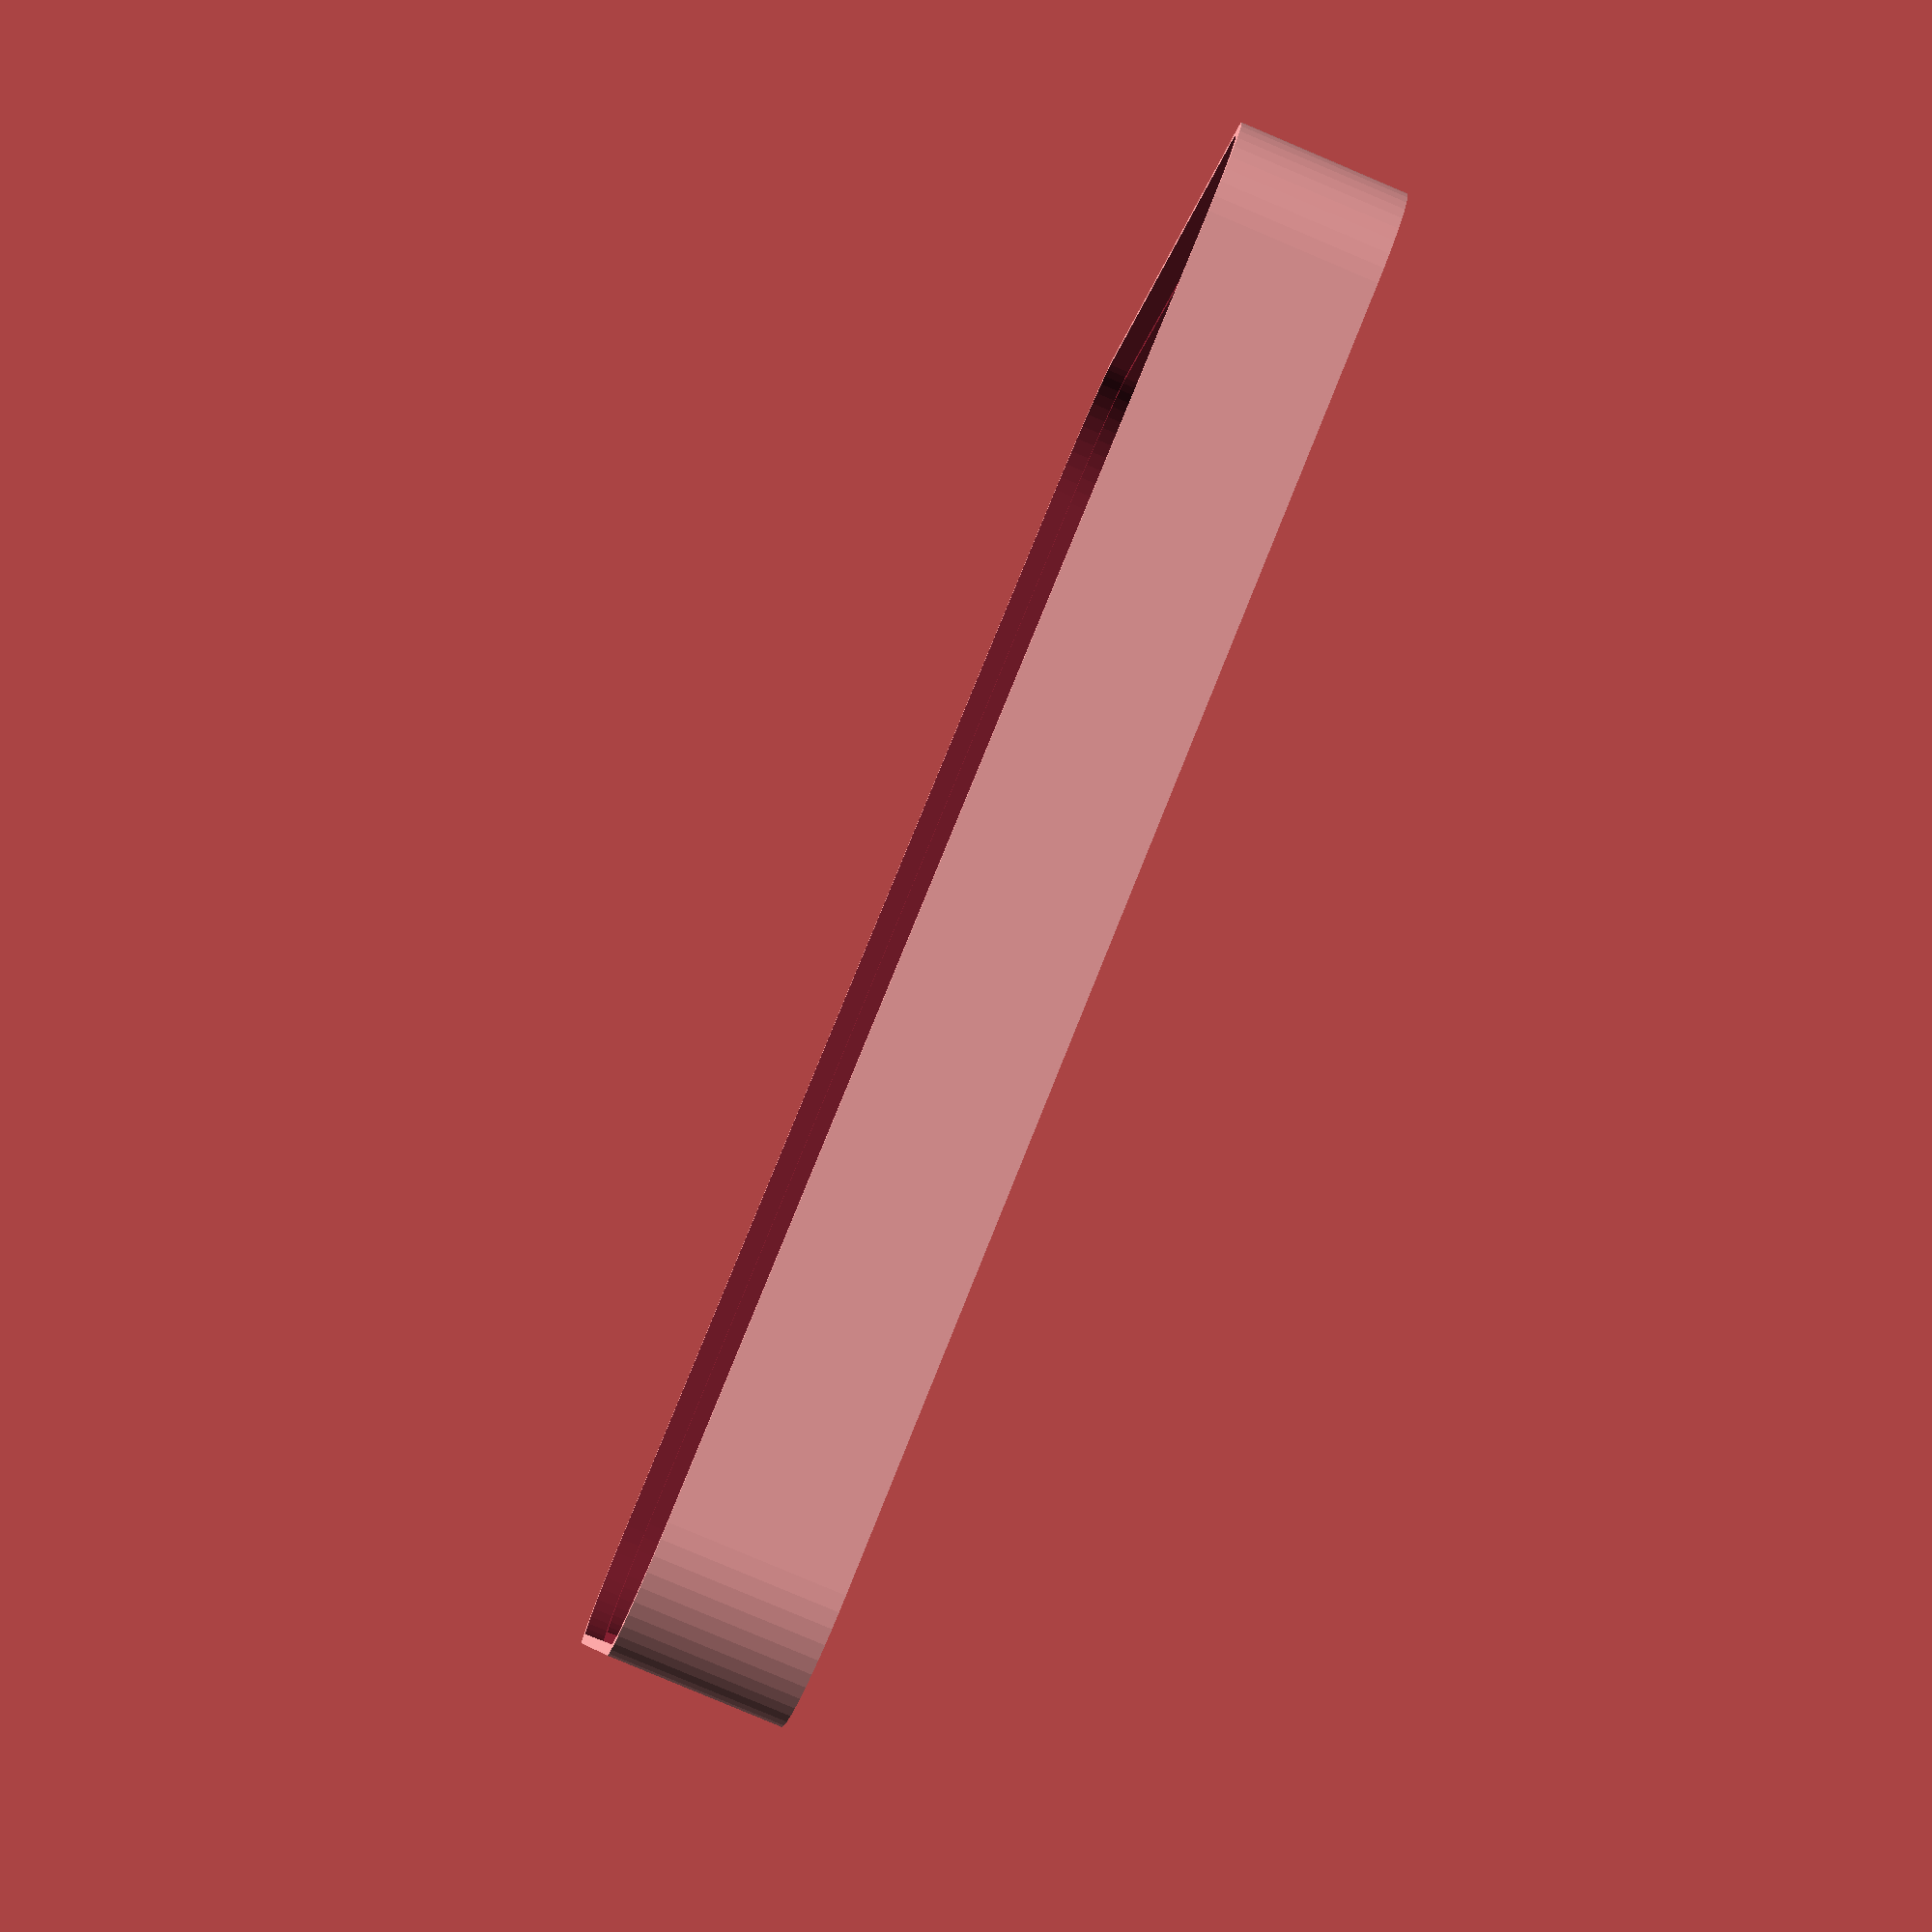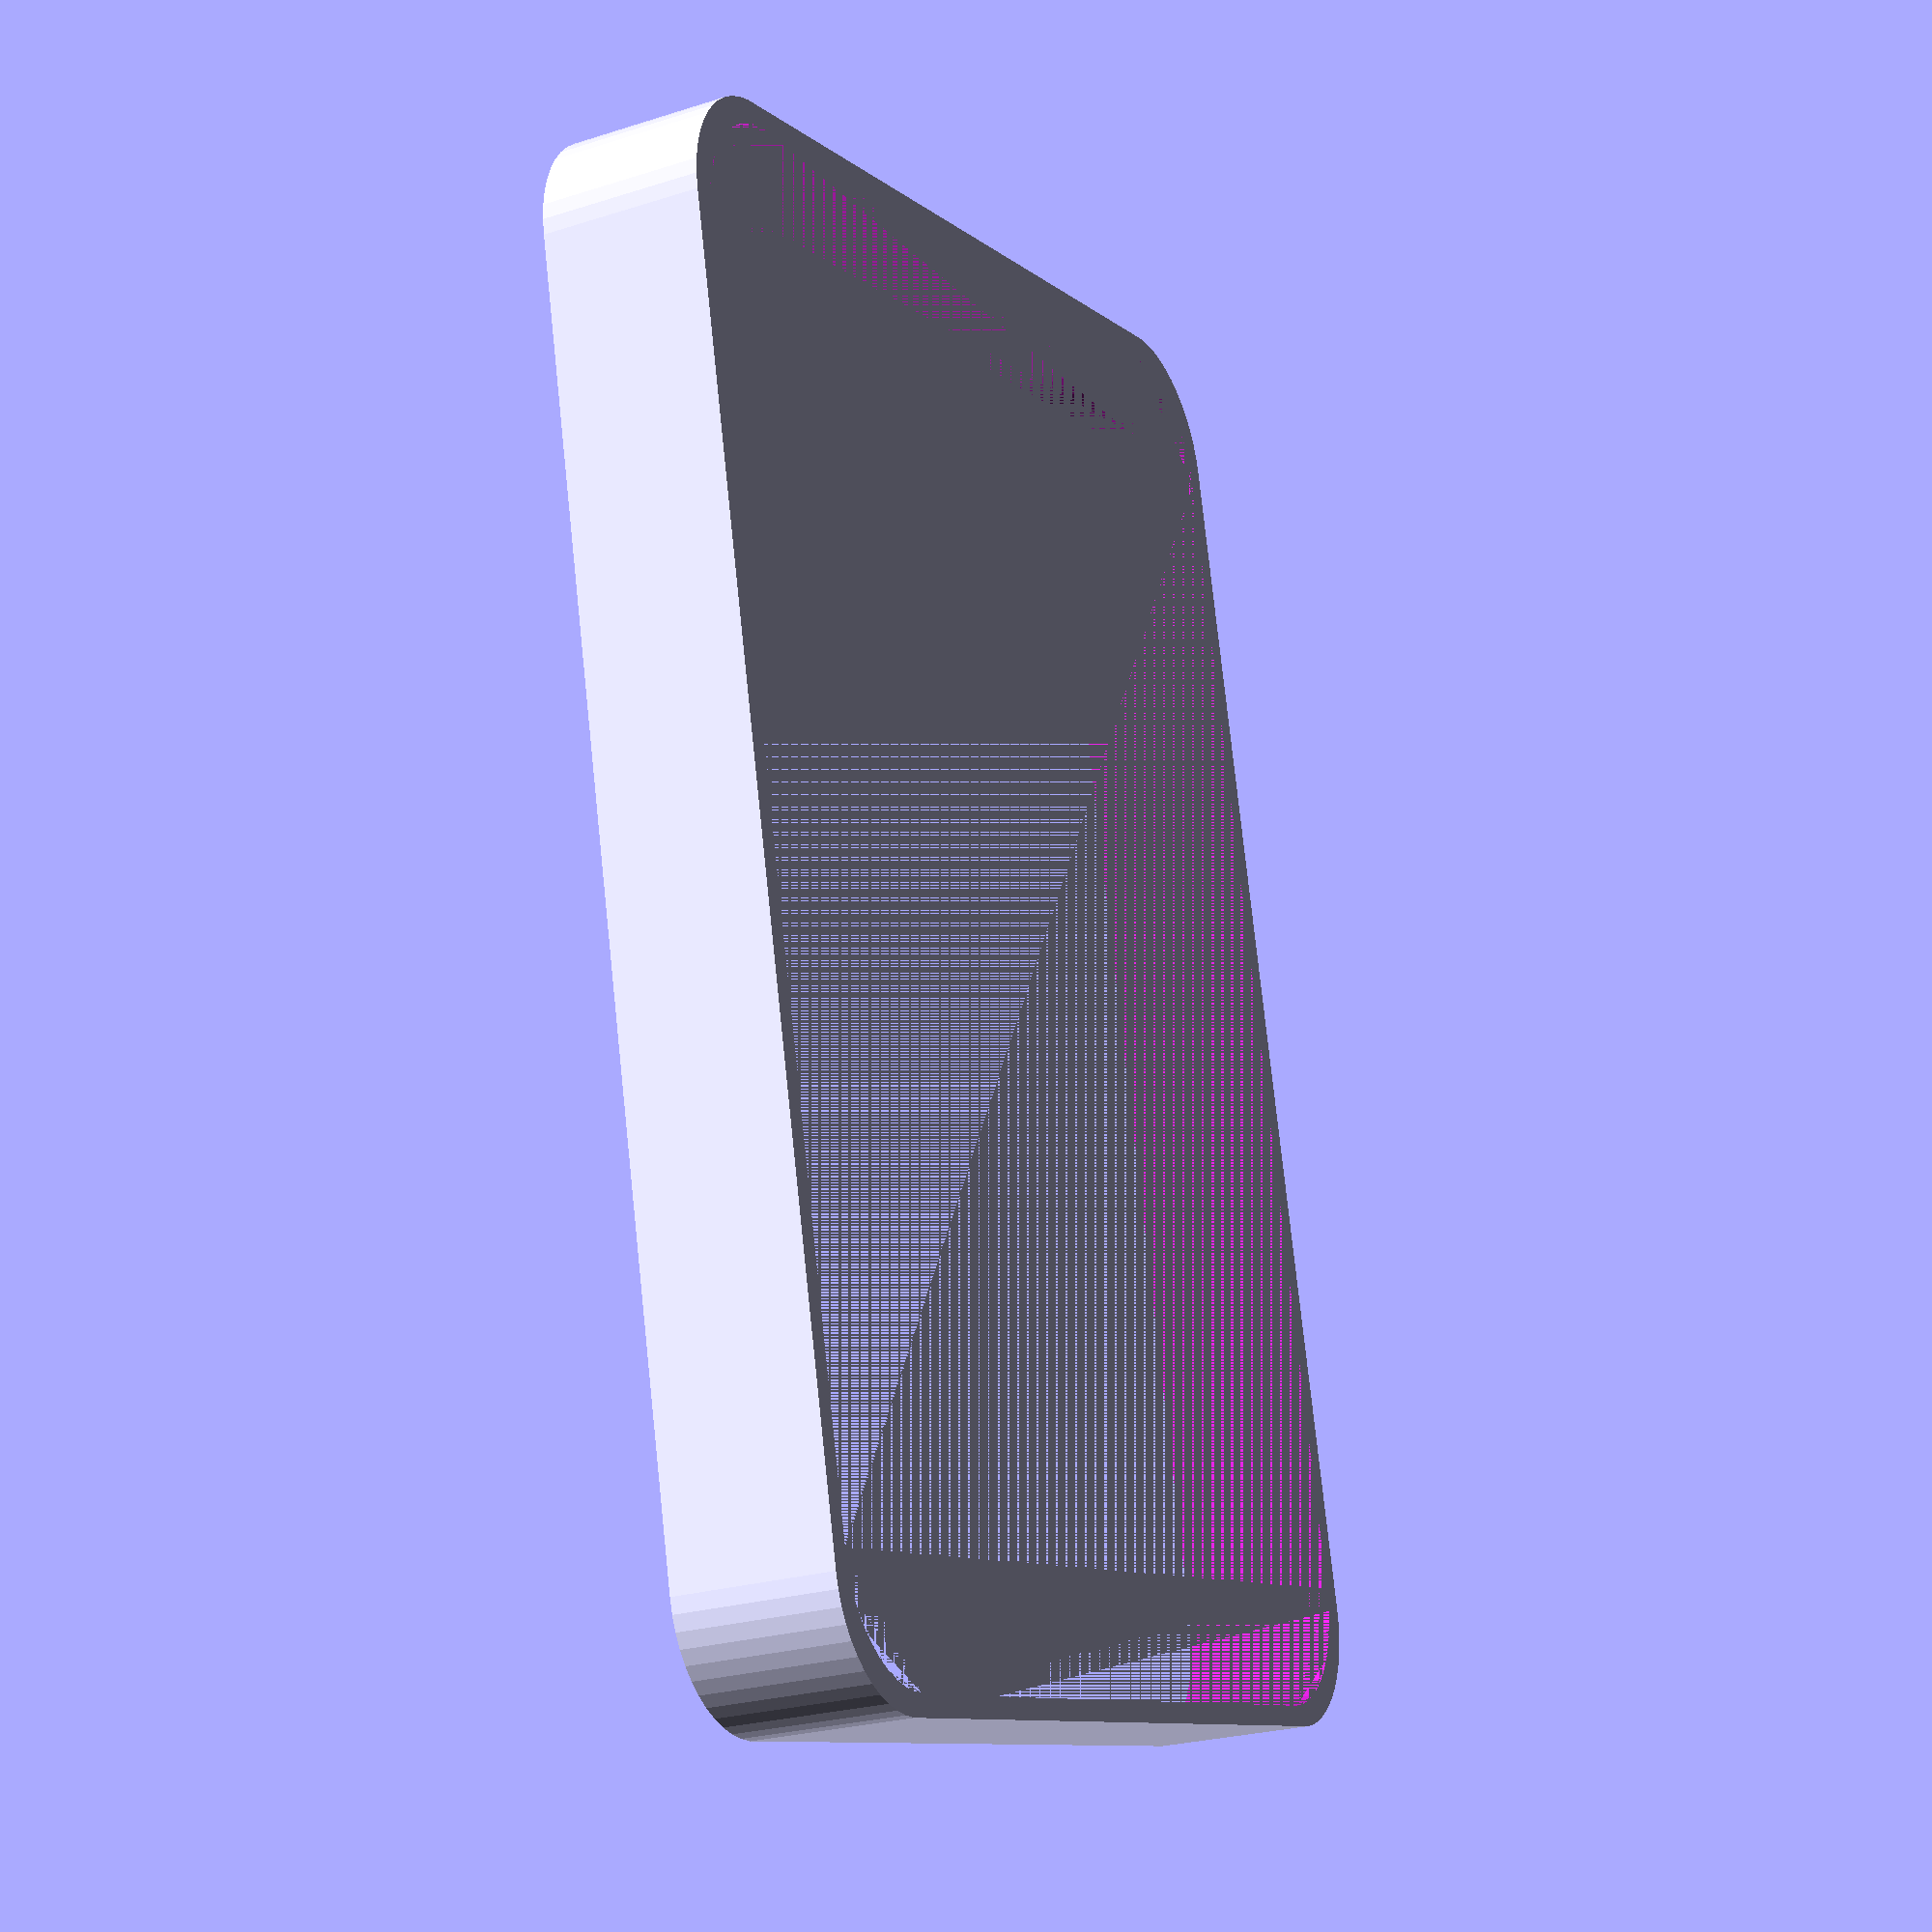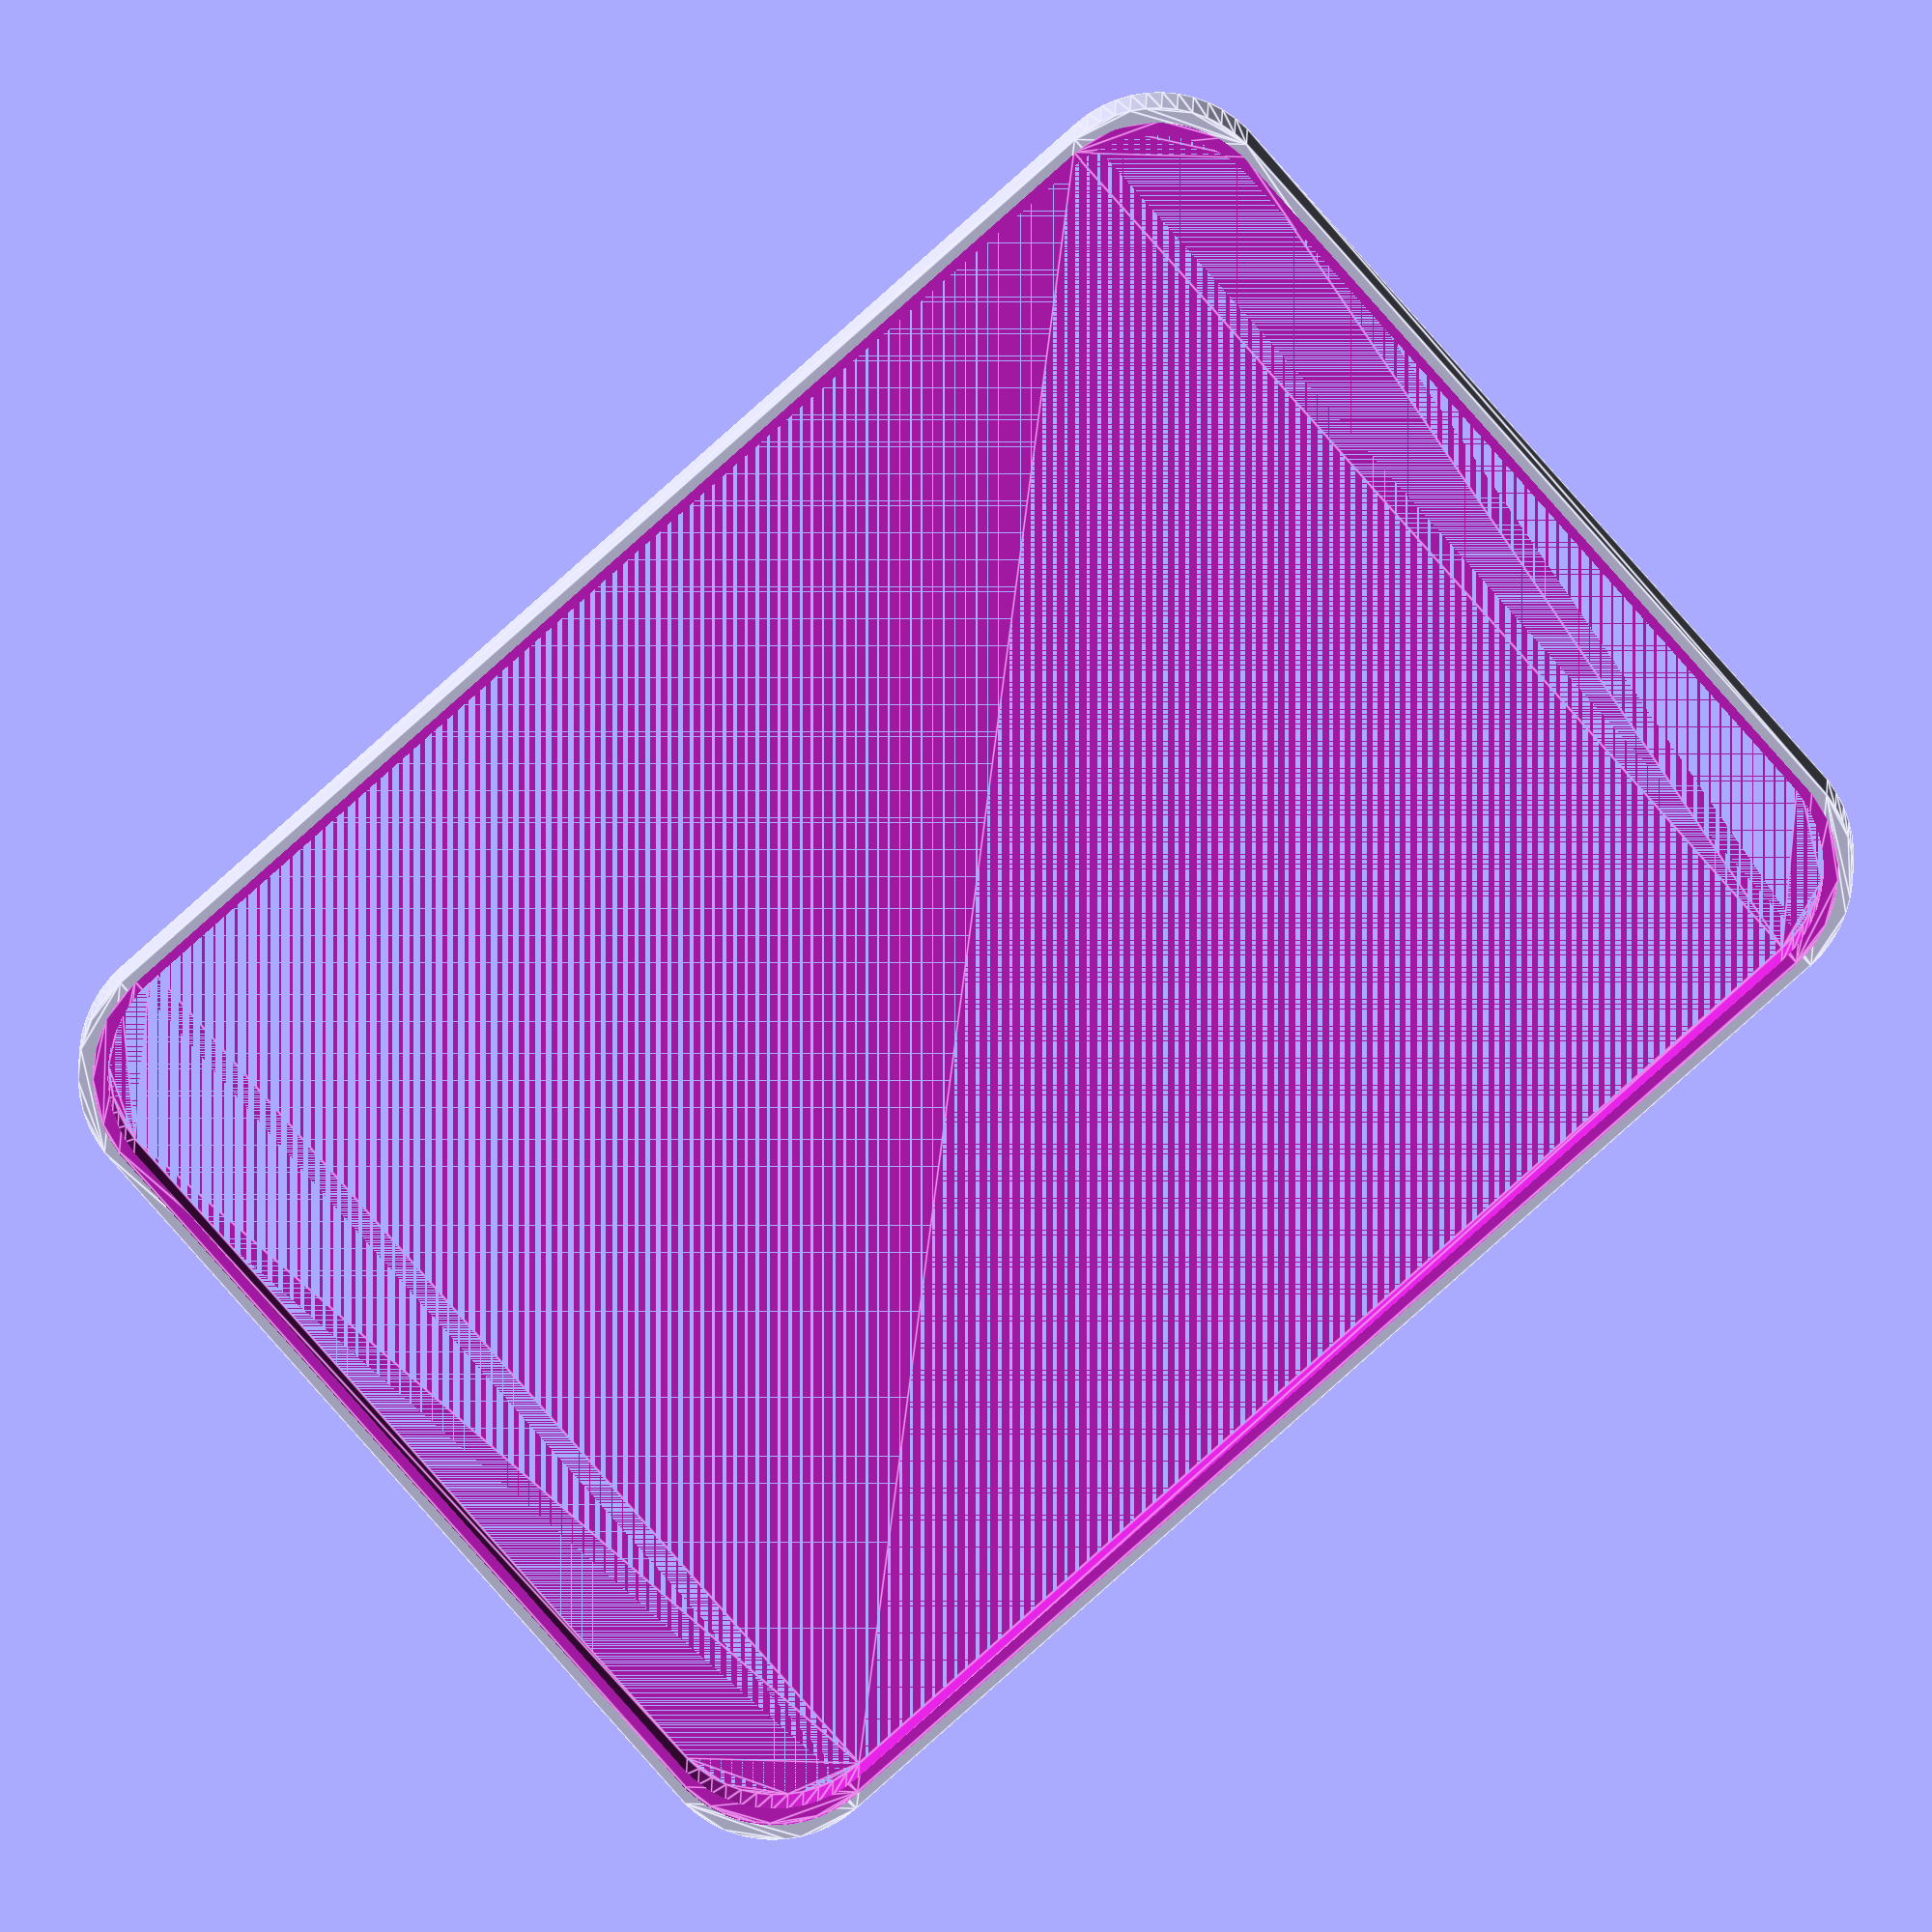
<openscad>
$fn = 50;
inch = 25.4;
thickness = 0.05*inch;
height = 0.4*inch;

module roundedRect(size, radius)
{
        x = size[0];
        y = size[1];
        z = size[2];

        linear_extrude(height=z)
        hull()
        {
                // place 4 circles in the corners, with the given radius
                translate([(-x/2)+radius, (-y/2)+radius, 0])
                circle(r=radius);

                translate([(x/2)-radius, (-y/2)+radius, 0])
                circle(r=radius);

                translate([(-x/2) + radius, (y/2)-radius, 0])
                circle(r=radius);

                translate([(x/2)-radius, (y/2)-radius, 0])
                circle(r=radius);
        }

}

difference()
{
roundedRect([2.6*inch+thickness, 
             3.6*inch+thickness, 
             height], 
             0.3*inch, center=false);
union() {
roundedRect([2.6*inch-thickness, 
             3.6*inch-thickness, 
             height],
             0.3*inch, center=false);
translate([0,0,height-thickness])
roundedRect([2.6*inch, 
             3.6*inch, 
             height],
             0.3*inch, center=false);
}
}







</openscad>
<views>
elev=262.8 azim=254.4 roll=112.9 proj=p view=solid
elev=24.1 azim=13.0 roll=118.0 proj=p view=solid
elev=174.5 azim=48.4 roll=179.7 proj=o view=edges
</views>
